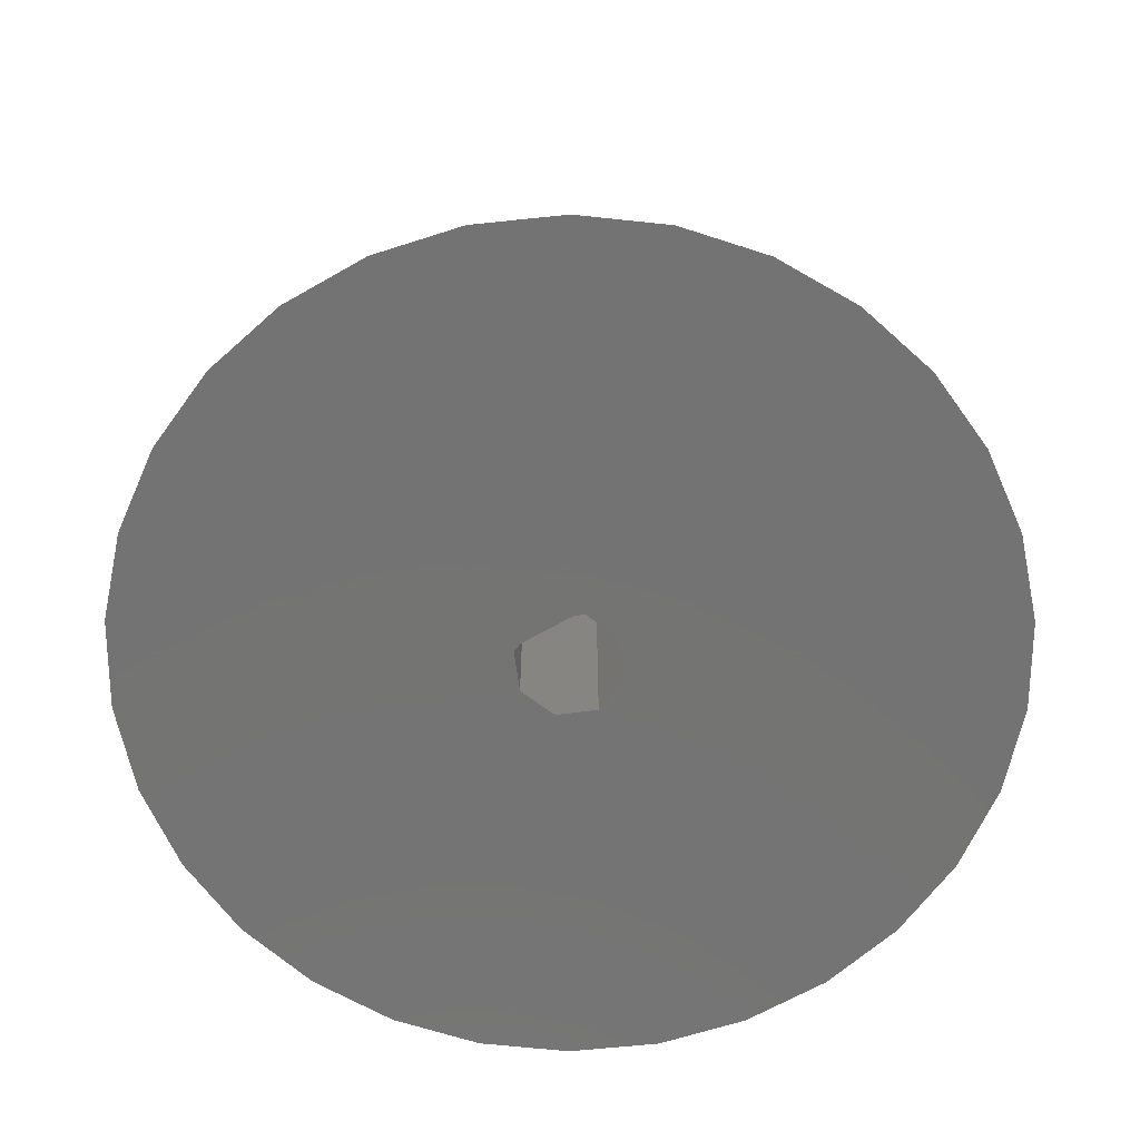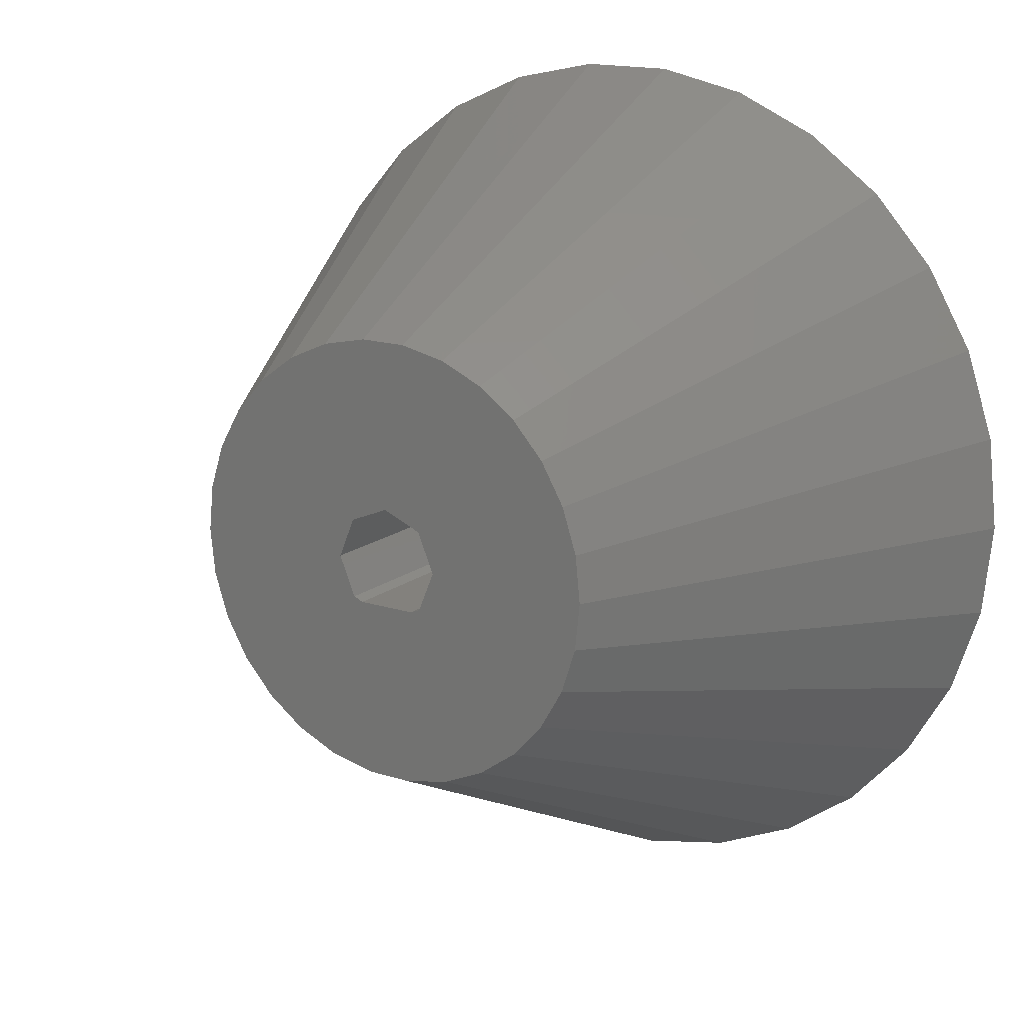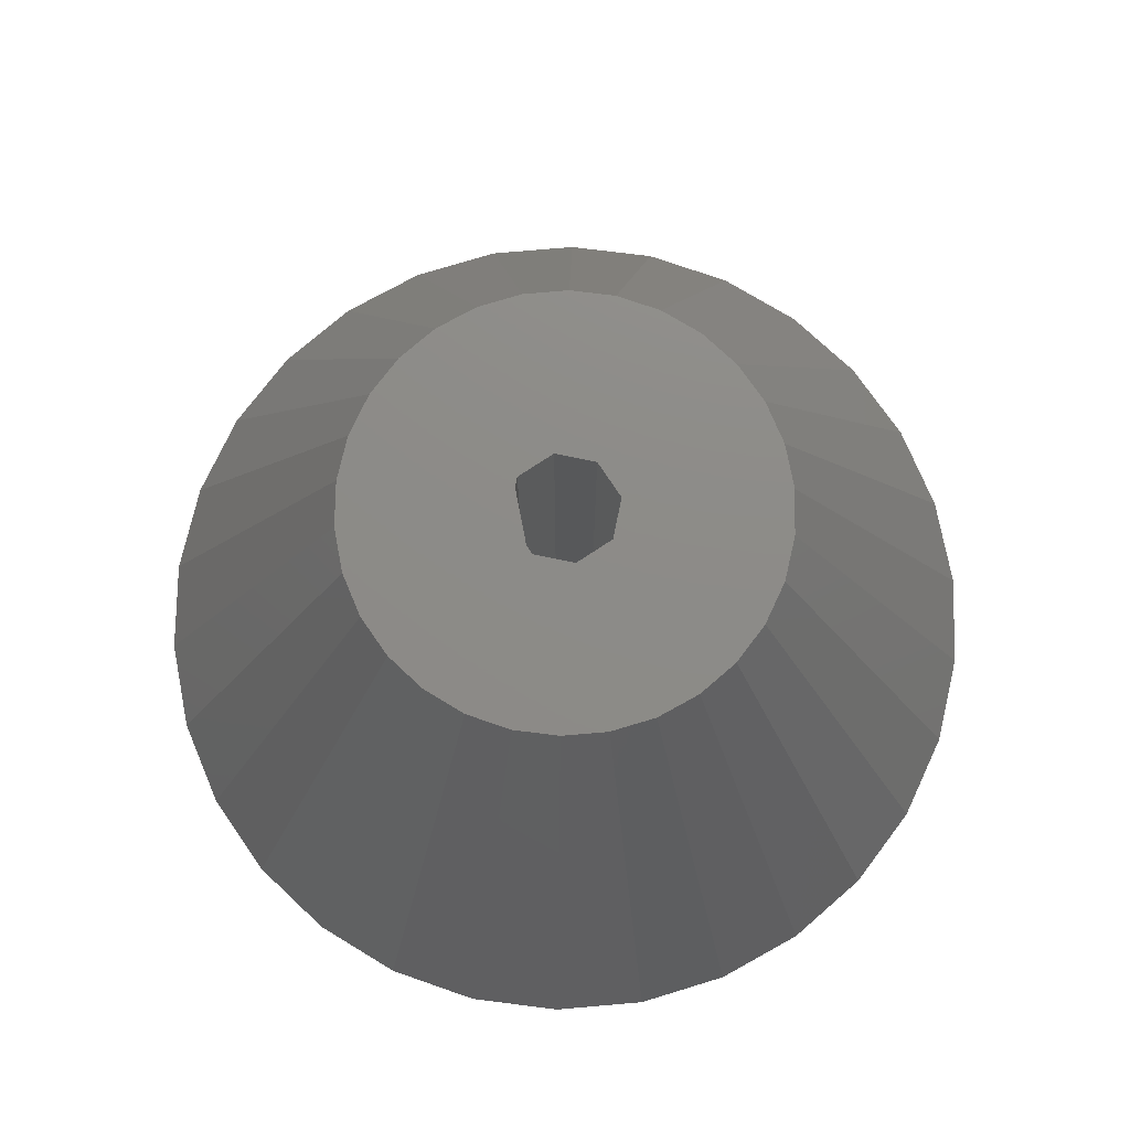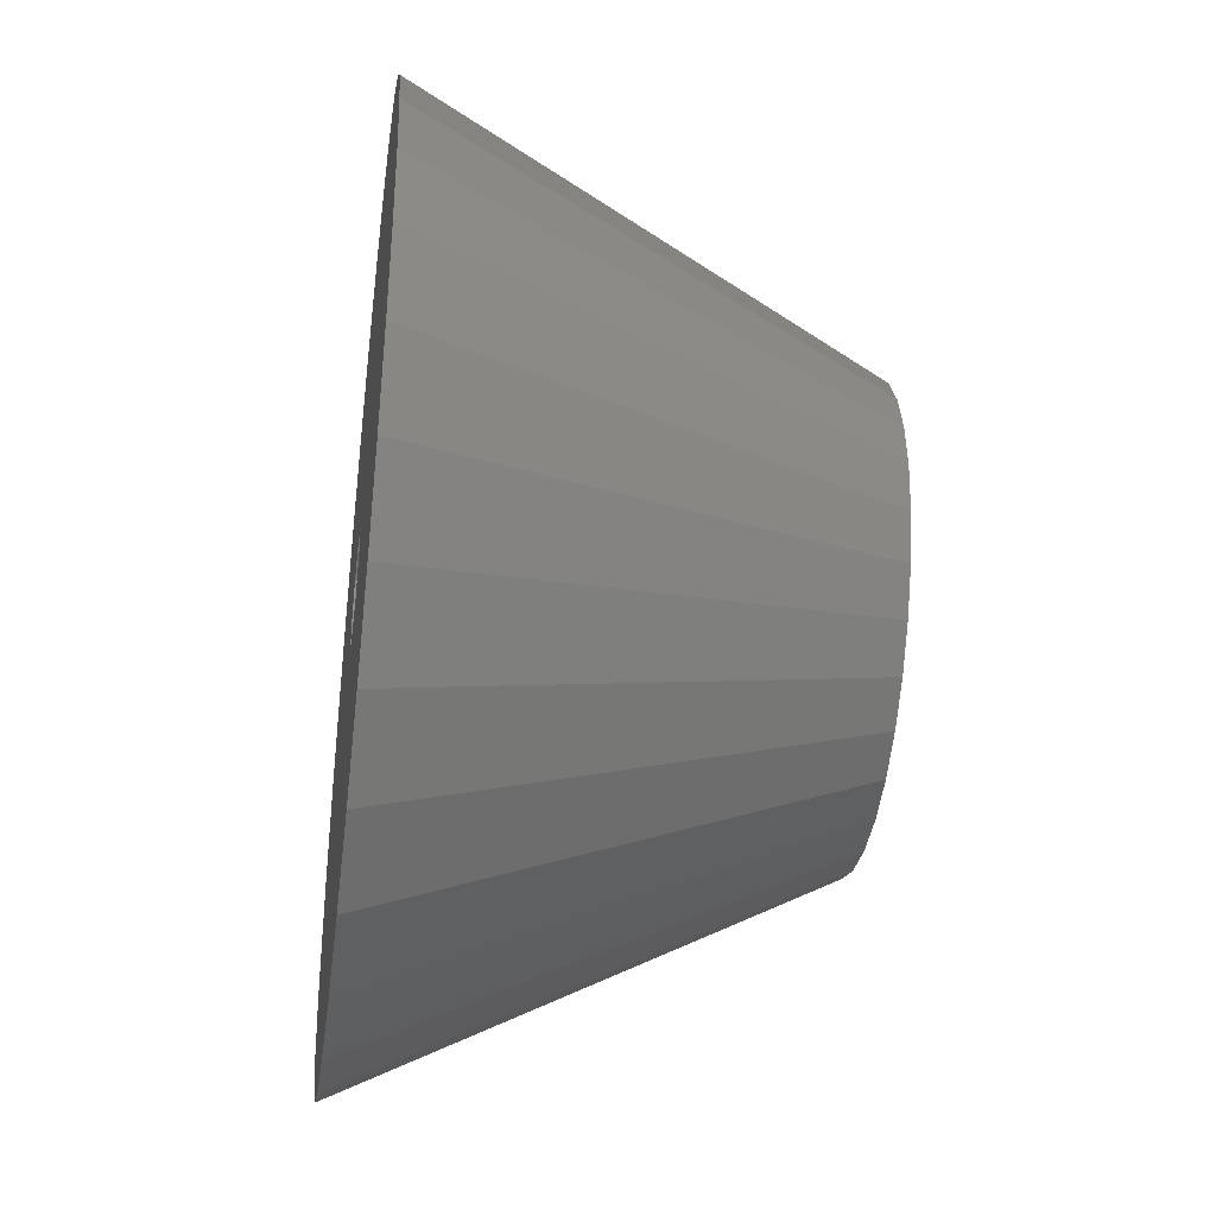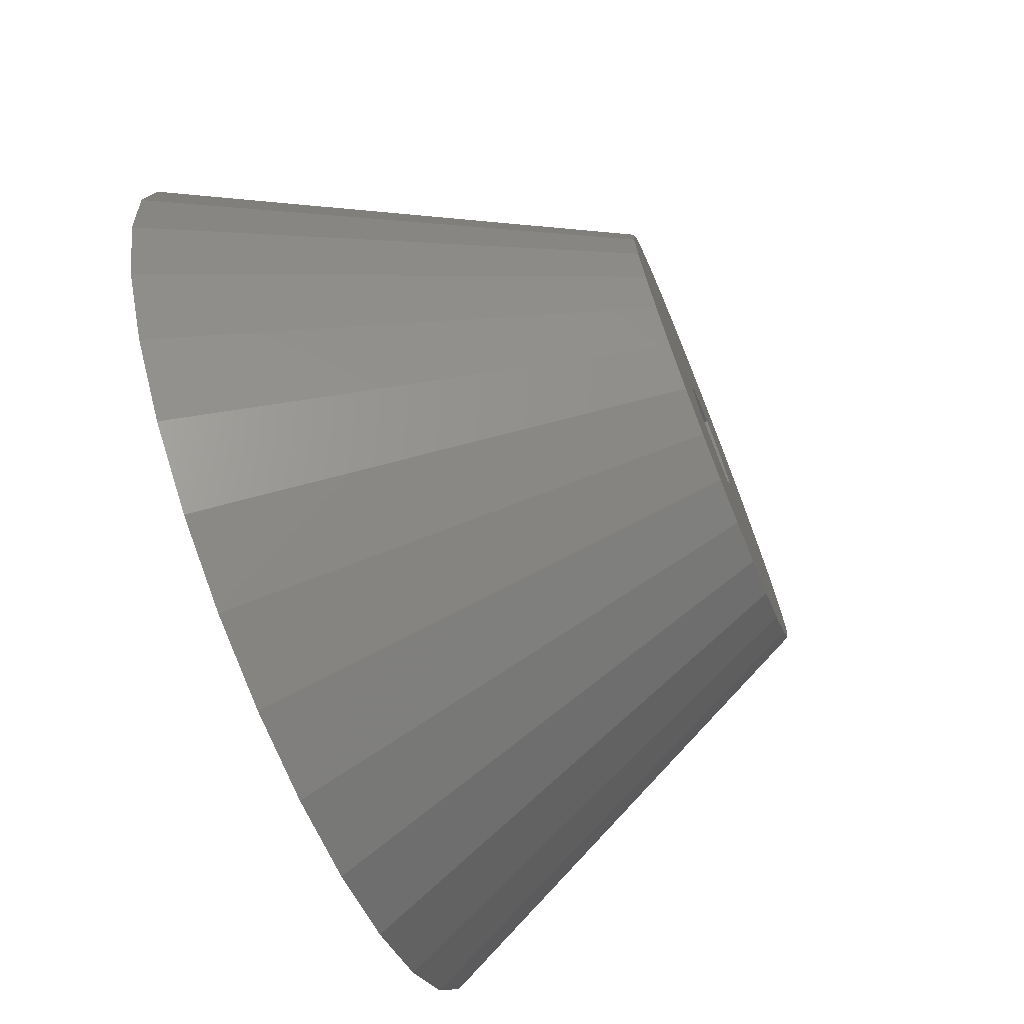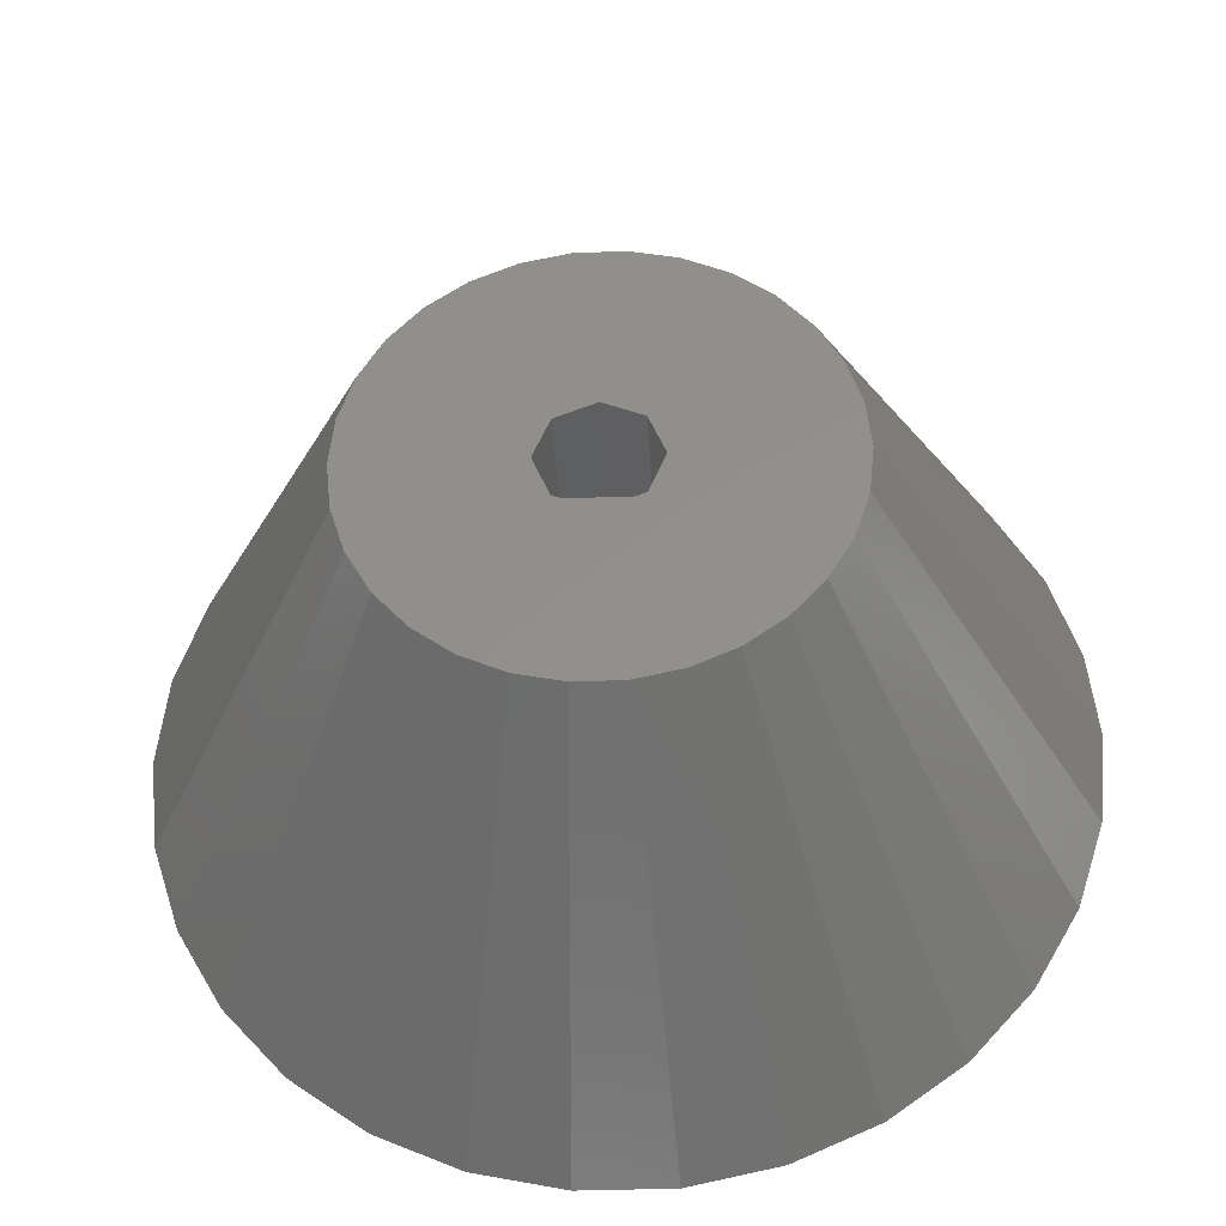
<metadata>
{"format":"stl","ext":"stl","renderer":"f3d","projection":"perspective","resolution":1024,"background":"white","views":[{"elev":-65.8,"azim":29.9,"up":"+Z"},{"elev":16.1,"azim":33.5,"up":"+Y"},{"elev":75.7,"azim":79.1,"up":"+Z"},{"elev":-38.3,"azim":-97.5,"up":"+Y"},{"elev":-71.9,"azim":-68.1,"up":"+Y"},{"elev":-35.3,"azim":2.9,"up":"+Y"}]}
</metadata>
<code>
# stl→obj: 78 verts, 156 faces
v 2.5 0 0
v 1.768 1.768 20
v 1.768 1.768 0
v 2.5 0 20
v -1.768 1.768 0
v 1.531e-16 2.5 20
v -1.768 1.768 20
v 1.531e-16 2.5 0
v -2.5 3.062e-16 20
v -2.5 3.062e-16 0
v 1.768 -1.768 0
v 1.768 -1.768 20
v -1.328 -1.95 0
v -1.768 -1.768 20
v -1.328 -1.95 20
v -1.768 -1.768 0
v 1.328 -1.95 20
v 1.328 -1.95 0
v 2.091 19.89 0
v -1.045 9.945 20
v 1.045 9.945 20
v -2.091 19.89 0
v 6.691 7.431 20
v 16.18 11.76 0
v 13.38 14.86 0
v 8.09 5.878 20
v 3.09 9.511 20
v 6.18 19.02 0
v 10 17.32 0
v 5 8.66 20
v 9.135 4.067 20
v 19.56 4.158 0
v 18.27 8.135 0
v 9.781 2.079 20
v -16.18 11.76 0
v -6.691 7.431 20
v -13.38 14.86 0
v -8.09 5.878 20
v -10 17.32 0
v -5 8.66 20
v -3.09 9.511 20
v -6.18 19.02 0
v -20 2.449e-15 0
v -9.781 2.079 20
v -19.56 4.158 0
v -10 1.225e-15 20
v -9.135 4.067 20
v -18.27 8.135 0
v 9.781 -2.079 20
v 20 0 0
v 10 0 20
v 19.56 -4.158 0
v -9.781 -2.079 20
v -19.56 -4.158 0
v 9.135 -4.067 20
v 8.09 -5.878 20
v 6.691 -7.431 20
v 5 -8.66 20
v 3.09 -9.511 20
v 1.045 -9.945 20
v -1.045 -9.945 20
v -5 -8.66 20
v -9.135 -4.067 20
v -3.09 -9.511 20
v -6.691 -7.431 20
v -8.09 -5.878 20
v 18.27 -8.135 0
v 16.18 -11.76 0
v 13.38 -14.86 0
v 10 -17.32 0
v 6.18 -19.02 0
v 2.091 -19.89 0
v -2.091 -19.89 0
v -6.18 -19.02 0
v -10 -17.32 0
v -13.38 -14.86 0
v -16.18 -11.76 0
v -18.27 -8.135 0
f 1 2 3
f 2 1 4
f 5 6 7
f 6 5 8
f 8 2 6
f 2 8 3
f 9 5 7
f 5 9 10
f 11 4 1
f 4 11 12
f 13 14 15
f 14 13 16
f 14 10 9
f 10 14 16
f 11 17 12
f 17 11 18
f 18 15 17
f 15 18 13
f 19 20 21
f 20 19 22
f 23 24 25
f 24 23 26
f 19 27 28
f 27 19 21
f 29 23 25
f 23 29 30
f 31 32 33
f 32 31 34
f 35 36 37
f 36 35 38
f 39 36 40
f 36 39 37
f 22 41 20
f 41 22 42
f 43 44 45
f 44 43 46
f 45 47 48
f 47 45 44
f 49 50 51
f 50 49 52
f 48 38 35
f 38 48 47
f 42 40 41
f 40 42 39
f 43 53 46
f 53 43 54
f 4 51 34
f 4 34 31
f 51 4 49
f 2 31 26
f 49 4 55
f 2 26 23
f 12 55 4
f 2 23 30
f 55 12 56
f 2 30 27
f 56 12 57
f 57 12 58
f 31 2 4
f 6 27 21
f 27 6 2
f 20 6 21
f 41 6 20
f 6 41 7
f 40 7 41
f 17 58 12
f 58 17 59
f 17 60 59
f 17 61 60
f 15 61 17
f 62 15 14
f 63 14 9
f 15 64 61
f 36 7 40
f 38 7 36
f 15 62 64
f 47 7 38
f 14 65 62
f 7 47 9
f 14 66 65
f 44 9 47
f 14 63 66
f 46 9 44
f 9 53 63
f 9 46 53
f 1 50 52
f 1 52 67
f 50 1 32
f 11 67 68
f 32 1 33
f 11 68 69
f 3 33 1
f 11 69 70
f 33 3 24
f 18 70 71
f 24 3 25
f 25 3 29
f 18 71 72
f 67 11 1
f 70 18 11
f 72 13 18
f 73 13 72
f 74 13 73
f 75 13 74
f 13 75 16
f 29 3 28
f 8 28 3
f 28 8 19
f 42 8 5
f 8 22 19
f 48 5 10
f 76 16 75
f 8 42 22
f 77 16 76
f 5 39 42
f 78 16 77
f 5 37 39
f 16 78 10
f 5 35 37
f 54 10 78
f 5 48 35
f 43 10 54
f 10 45 48
f 10 43 45
f 54 63 53
f 63 54 78
f 78 66 63
f 66 78 77
f 77 65 66
f 65 77 76
f 75 65 76
f 65 75 62
f 73 64 74
f 64 73 61
f 74 62 75
f 62 74 64
f 73 60 61
f 60 73 72
f 71 58 59
f 58 71 70
f 56 67 55
f 67 56 68
f 55 52 49
f 52 55 67
f 28 30 29
f 30 28 27
f 50 34 51
f 34 50 32
f 26 33 24
f 33 26 31
f 72 59 60
f 59 72 71
f 70 57 58
f 57 70 69
f 57 68 56
f 68 57 69

</code>
